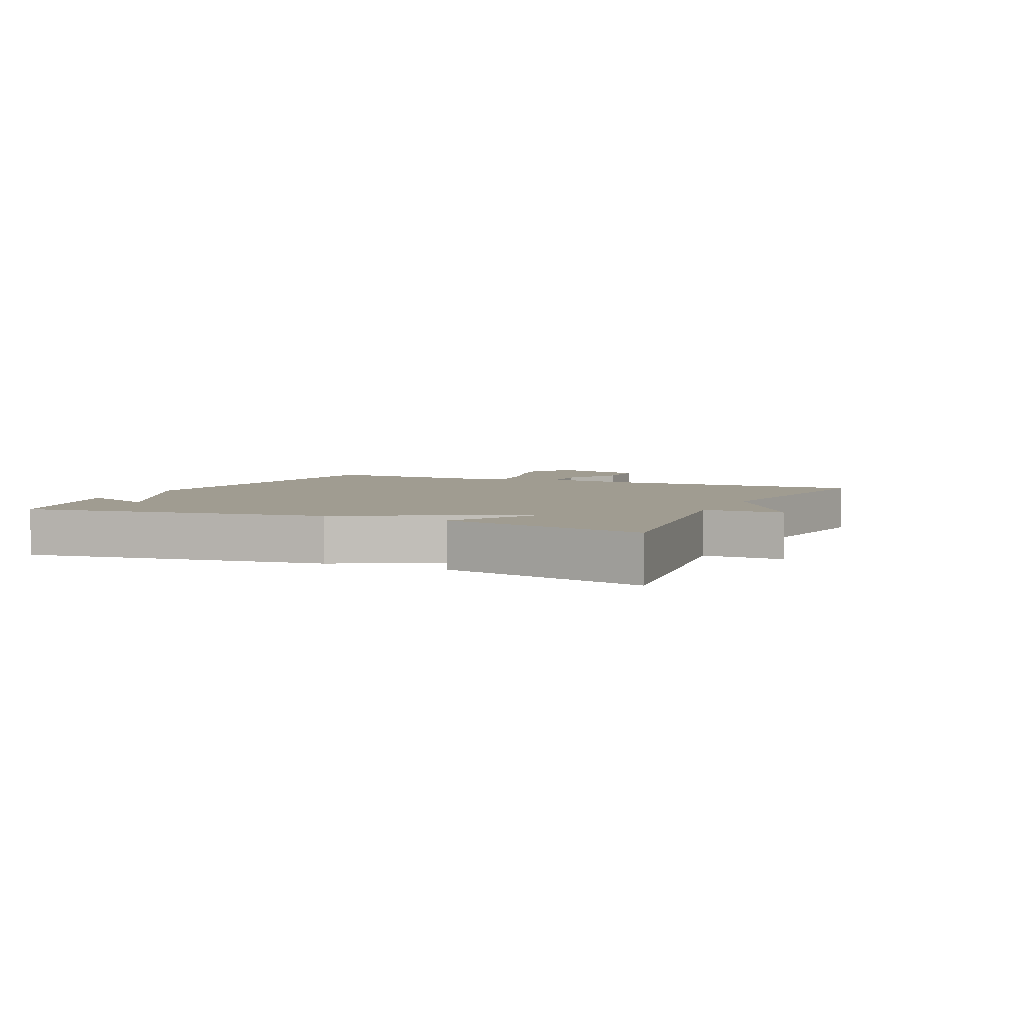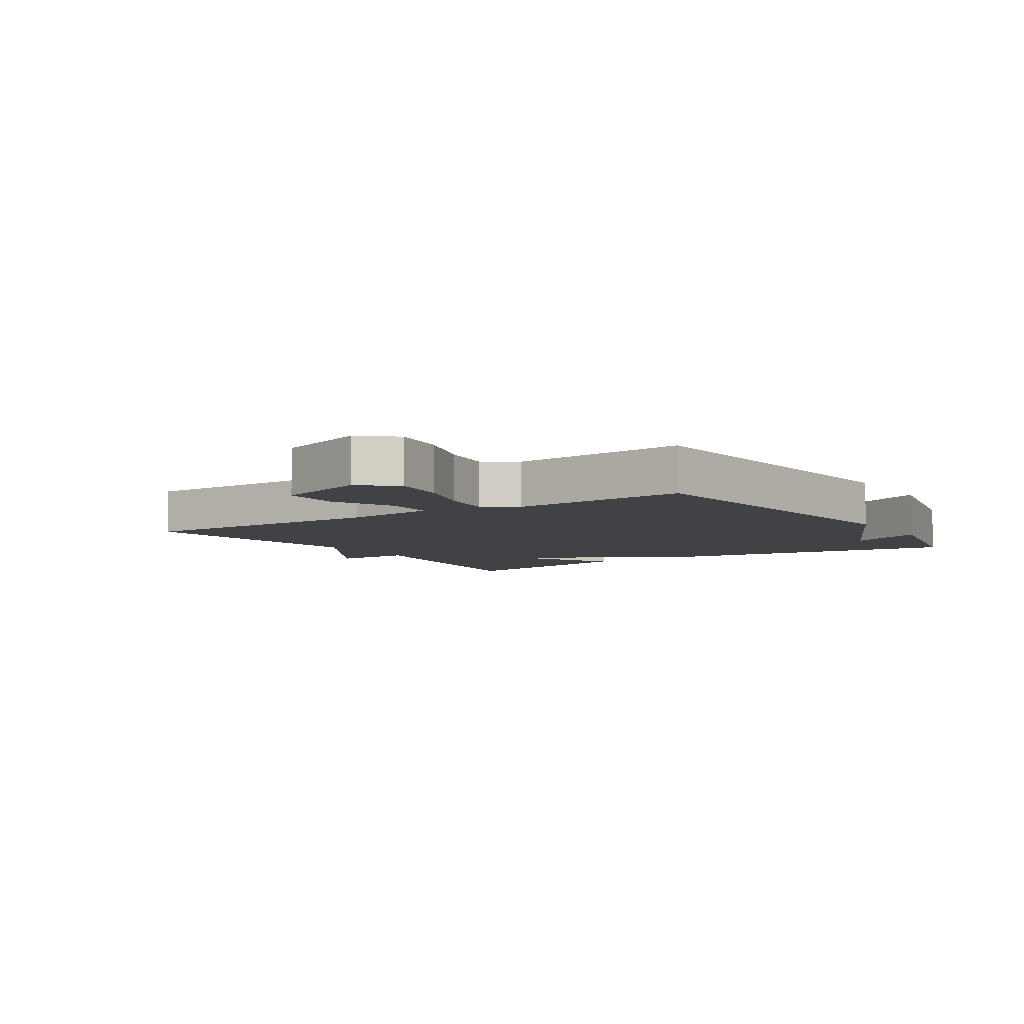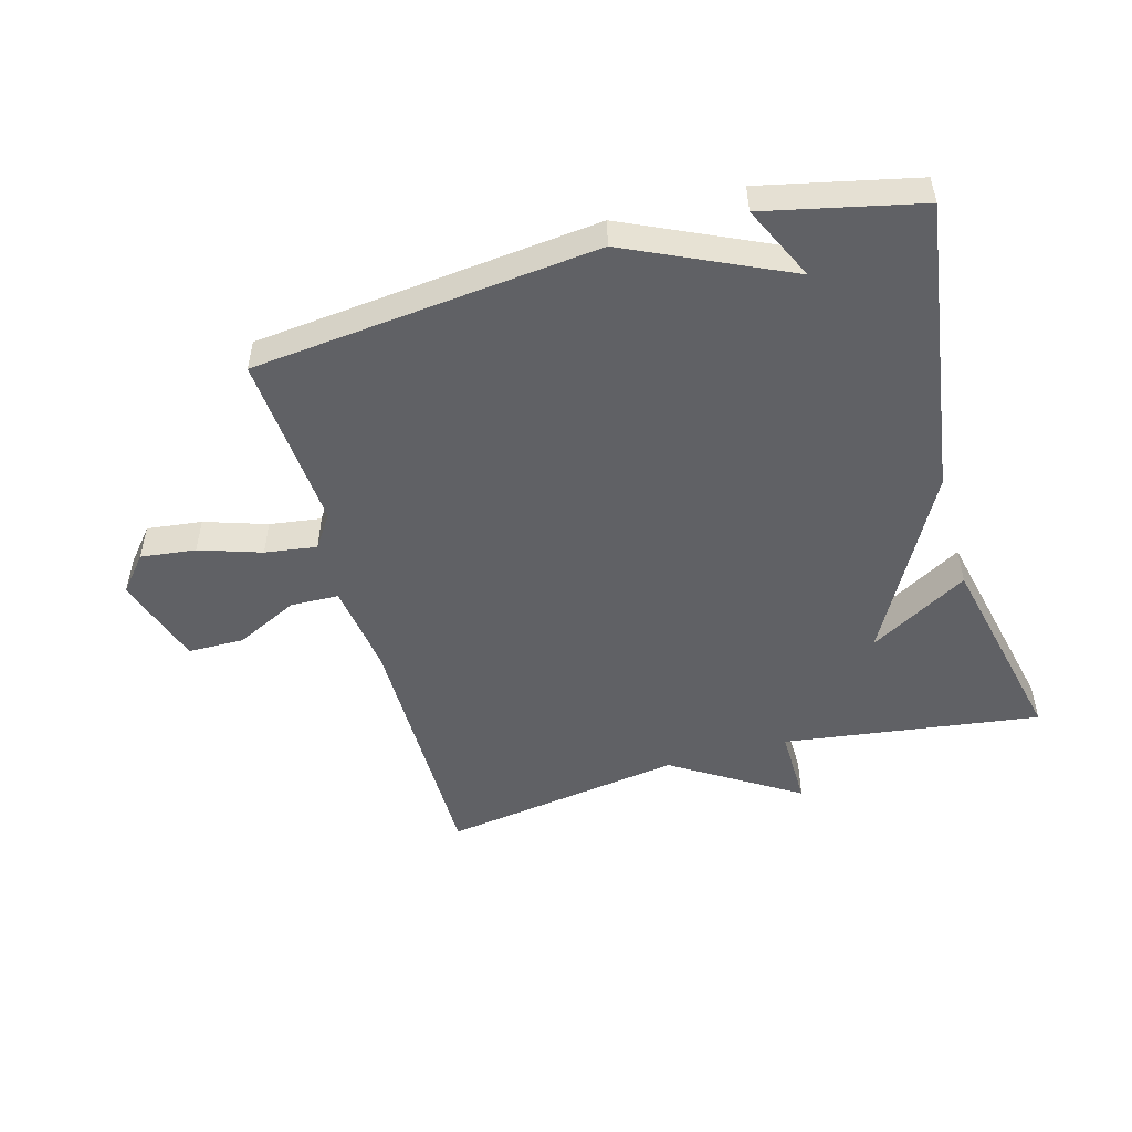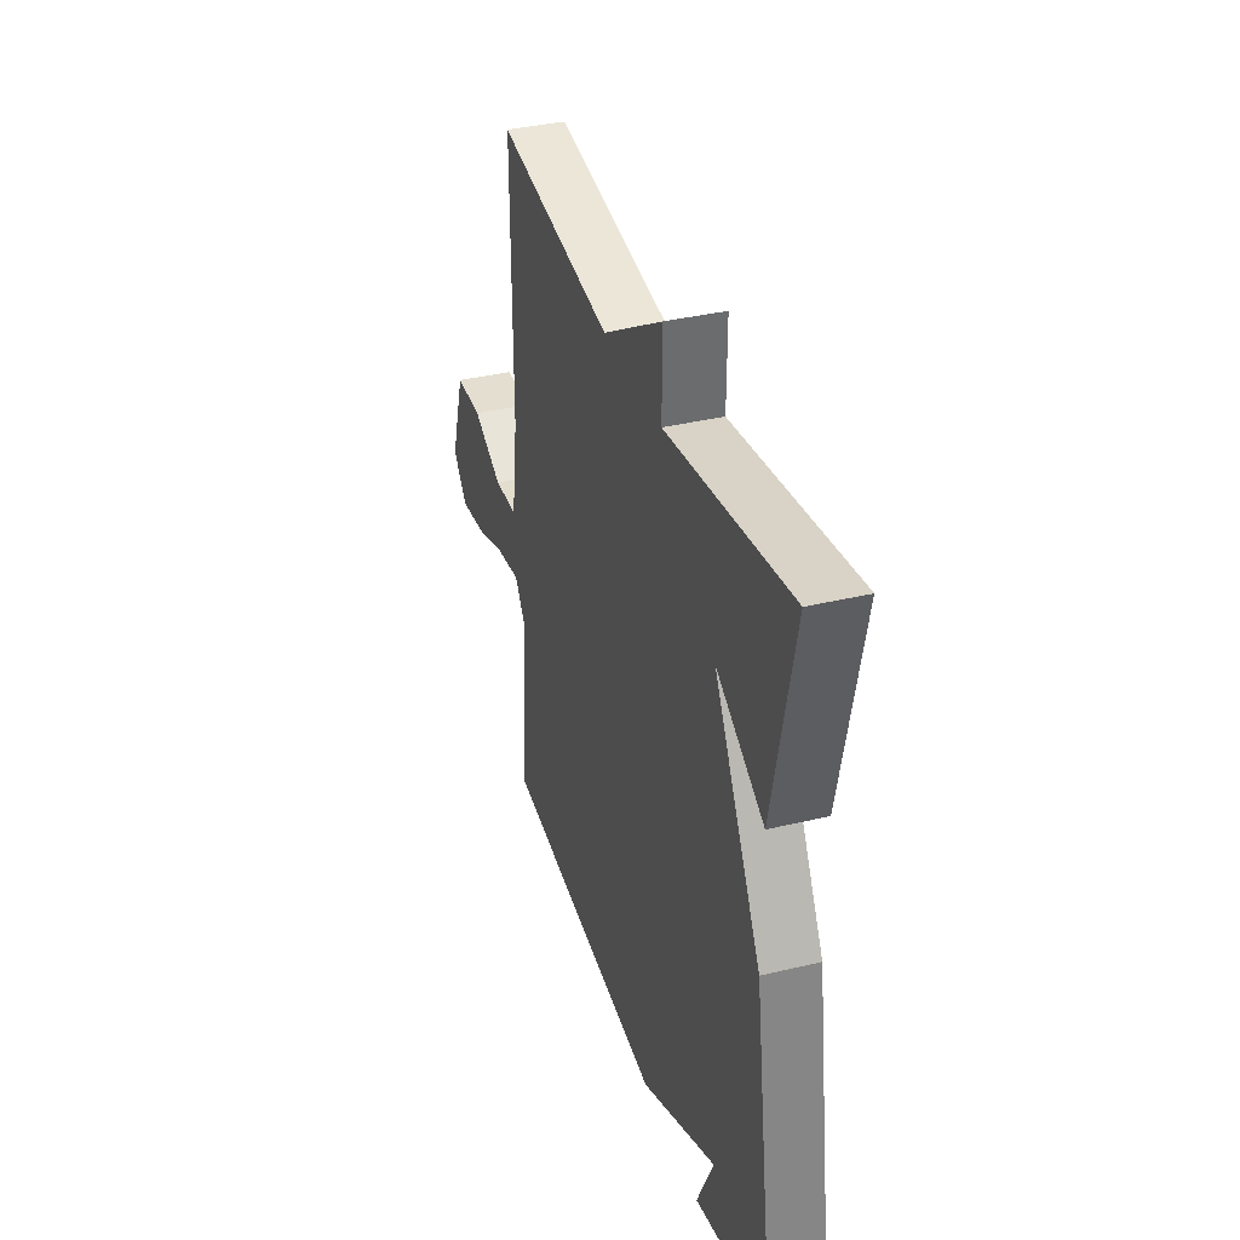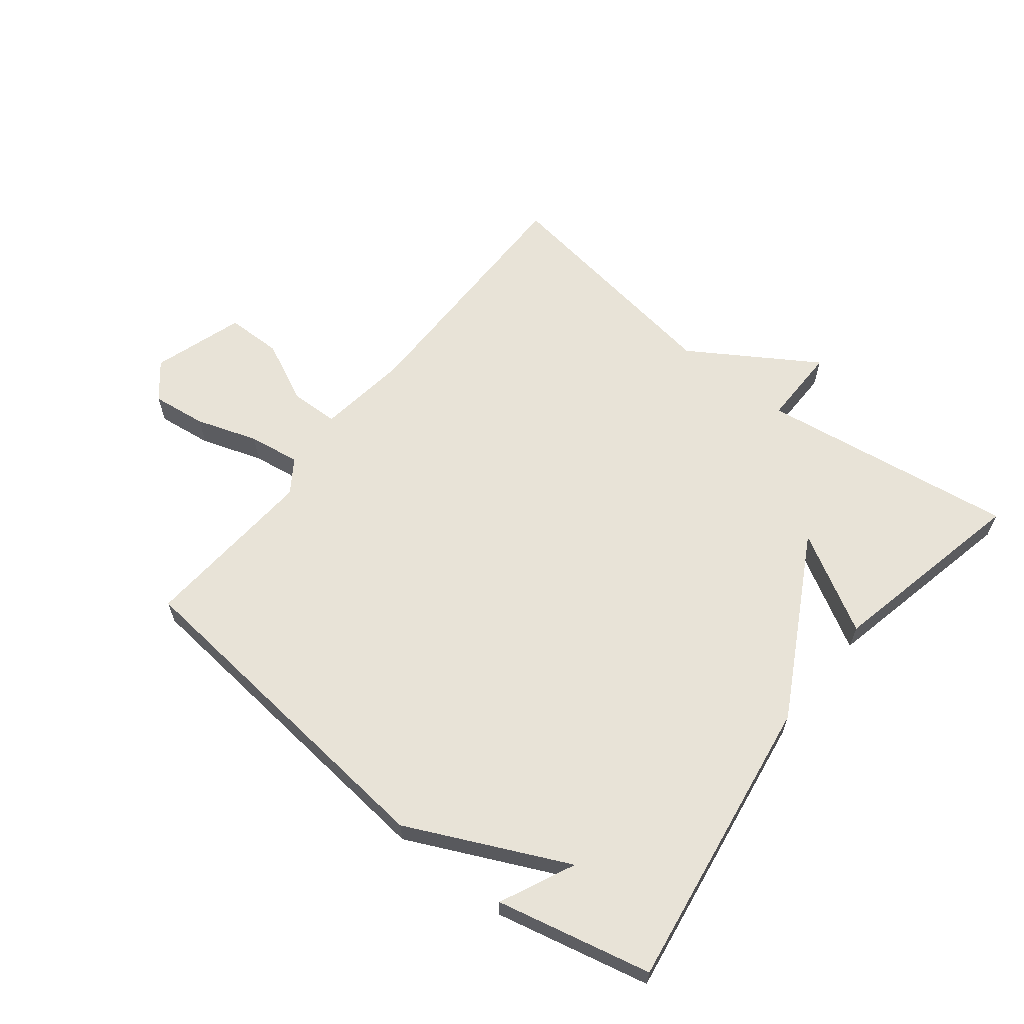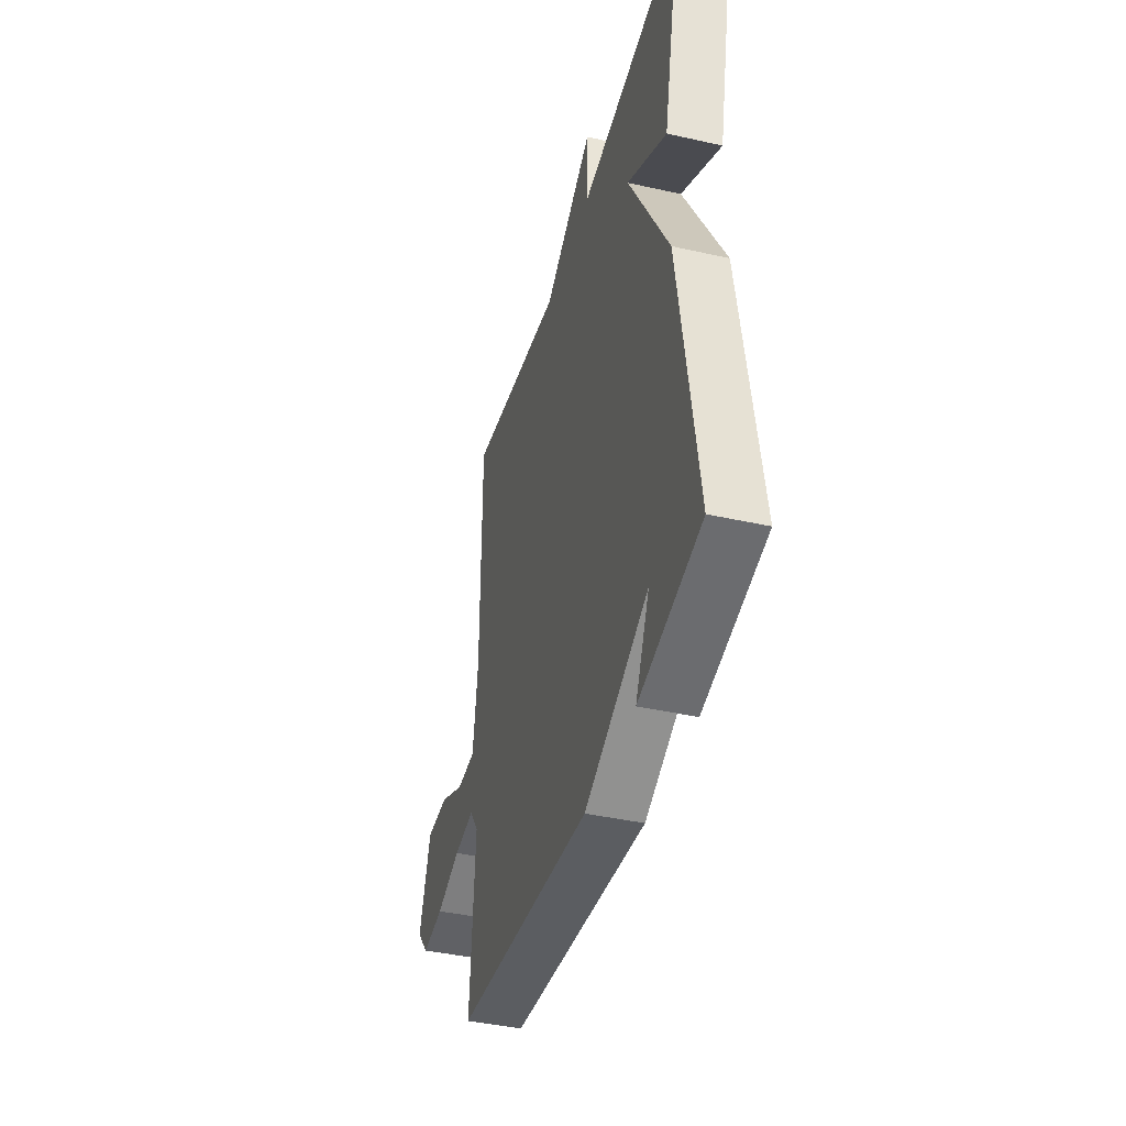
<metadata>
{"format":"obj","ext":"obj","renderer":"f3d","projection":"perspective","resolution":1024,"background":"white","views":[{"elev":4.4,"azim":-65.6,"up":"+Y"},{"elev":-6.4,"azim":123.3,"up":"+Y"},{"elev":-50.4,"azim":-164.2,"up":"+Y"},{"elev":36.5,"azim":-107.4,"up":"+Z"},{"elev":62.4,"azim":-141.7,"up":"+Y"},{"elev":-41.2,"azim":-105.3,"up":"+Z"}]}
</metadata>
<code>
v 0.5 0.07 0.5
v 0.499 0.07 0.088
v 0.519 0.07 -0.06
v 0.597 0.07 -0.062
v 0.697 0.07 -0.014
v 0.787 0.07 -0.015
v 0.834 0.07 -0.161
v 0.786 0.07 -0.218
v 0.698 0.07 -0.207
v 0.599 0.07 -0.174
v 0.516 0.07 -0.162
v 0.48 0.07 -0.215
v 0.5 0.07 -0.5
v -0.052 0.07 -0.556
v -0.308 0.07 -0.436
v -0.252 0.07 -0.556
v -0.5 0.07 -0.5
v -0.429 0.07 -0.025
v -0.27 0.07 0.266
v -0.429 0.07 0.175
v -0.5 0.07 0.5
v -0.088 0.07 0.442
v -0.089 0.07 0.569
v 0.112 0.07 0.442
v 0.5 0 0.5
v 0.499 0 0.088
v 0.519 0 -0.06
v 0.597 0 -0.062
v 0.697 0 -0.014
v 0.787 0 -0.015
v 0.834 0 -0.161
v 0.786 0 -0.218
v 0.698 0 -0.207
v 0.599 0 -0.174
v 0.516 0 -0.162
v 0.48 0 -0.215
v 0.5 0 -0.5
v -0.052 0 -0.556
v -0.308 0 -0.436
v -0.252 0 -0.556
v -0.5 0 -0.5
v -0.429 0 -0.025
v -0.27 0 0.266
v -0.429 0 0.175
v -0.5 0 0.5
v -0.088 0 0.442
v -0.089 0 0.569
v 0.112 0 0.442
f 22 23 24
f 19 20 21 22
f 19 22 24
f 24 1 2
f 19 24 2
f 18 19 2
f 15 16 17
f 18 2 3
f 17 18 3
f 15 17 3
f 12 13 14 15
f 11 12 15 3
f 8 9 10
f 7 8 10
f 6 7 10
f 5 6 10
f 4 5 10
f 3 4 10 11
f 48 47 46
f 46 45 44 43
f 48 46 43
f 26 25 48
f 26 48 43
f 26 43 42
f 41 40 39
f 27 26 42
f 27 42 41
f 27 41 39
f 39 38 37 36
f 27 39 36 35
f 34 33 32
f 34 32 31
f 34 31 30
f 34 30 29
f 34 29 28
f 35 34 28 27
f 1 25 26 2
f 2 26 27 3
f 3 27 28 4
f 4 28 29 5
f 5 29 30 6
f 6 30 31 7
f 7 31 32 8
f 8 32 33 9
f 9 33 34 10
f 10 34 35 11
f 11 35 36 12
f 12 36 37 13
f 13 37 38 14
f 14 38 39 15
f 15 39 40 16
f 16 40 41 17
f 17 41 42 18
f 18 42 43 19
f 19 43 44 20
f 20 44 45 21
f 21 45 46 22
f 22 46 47 23
f 23 47 48 24
f 24 48 25 1

</code>
